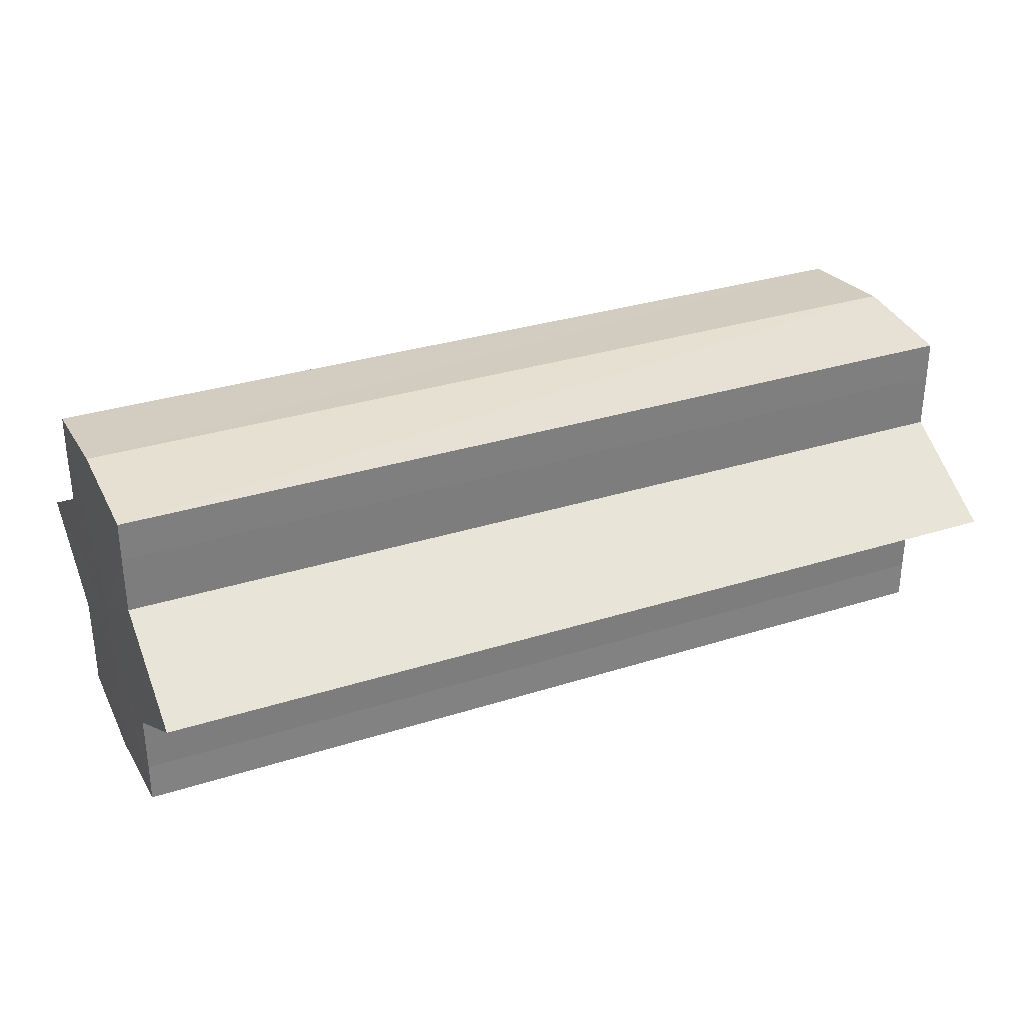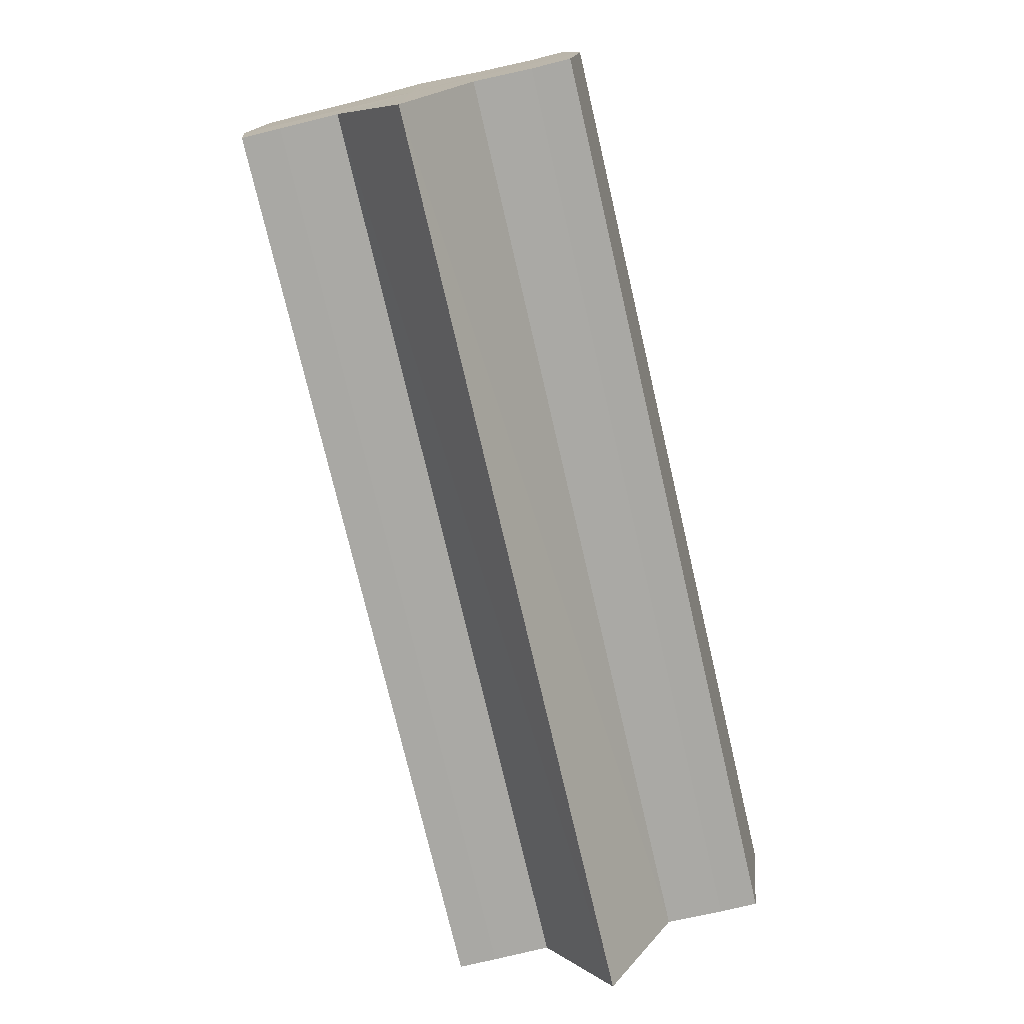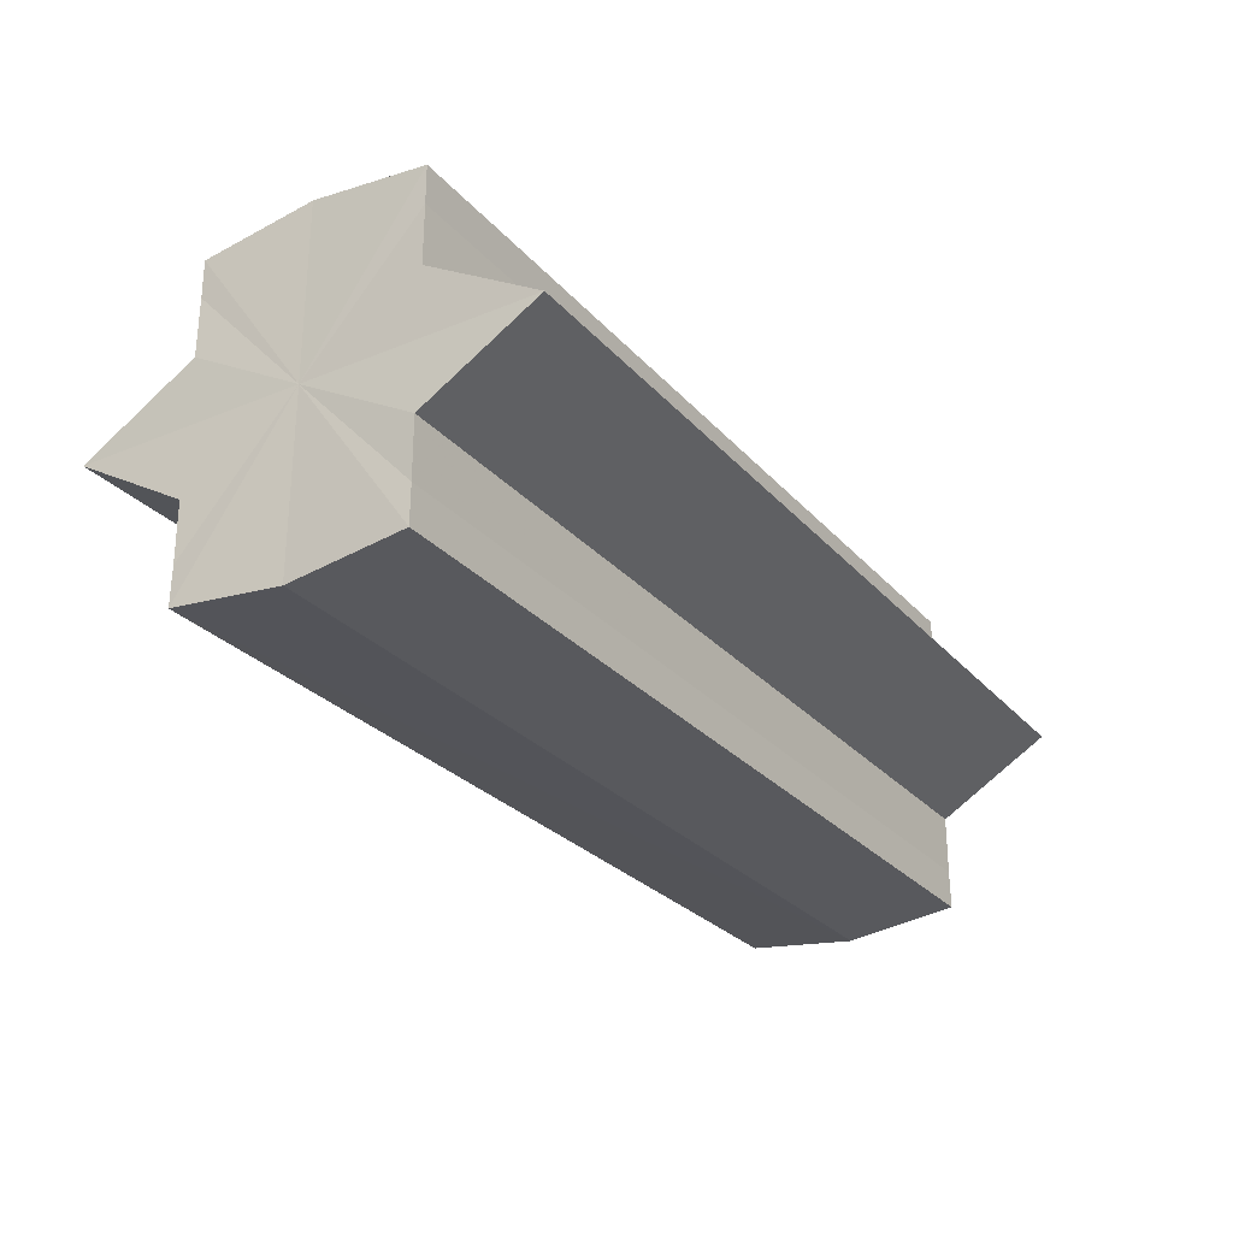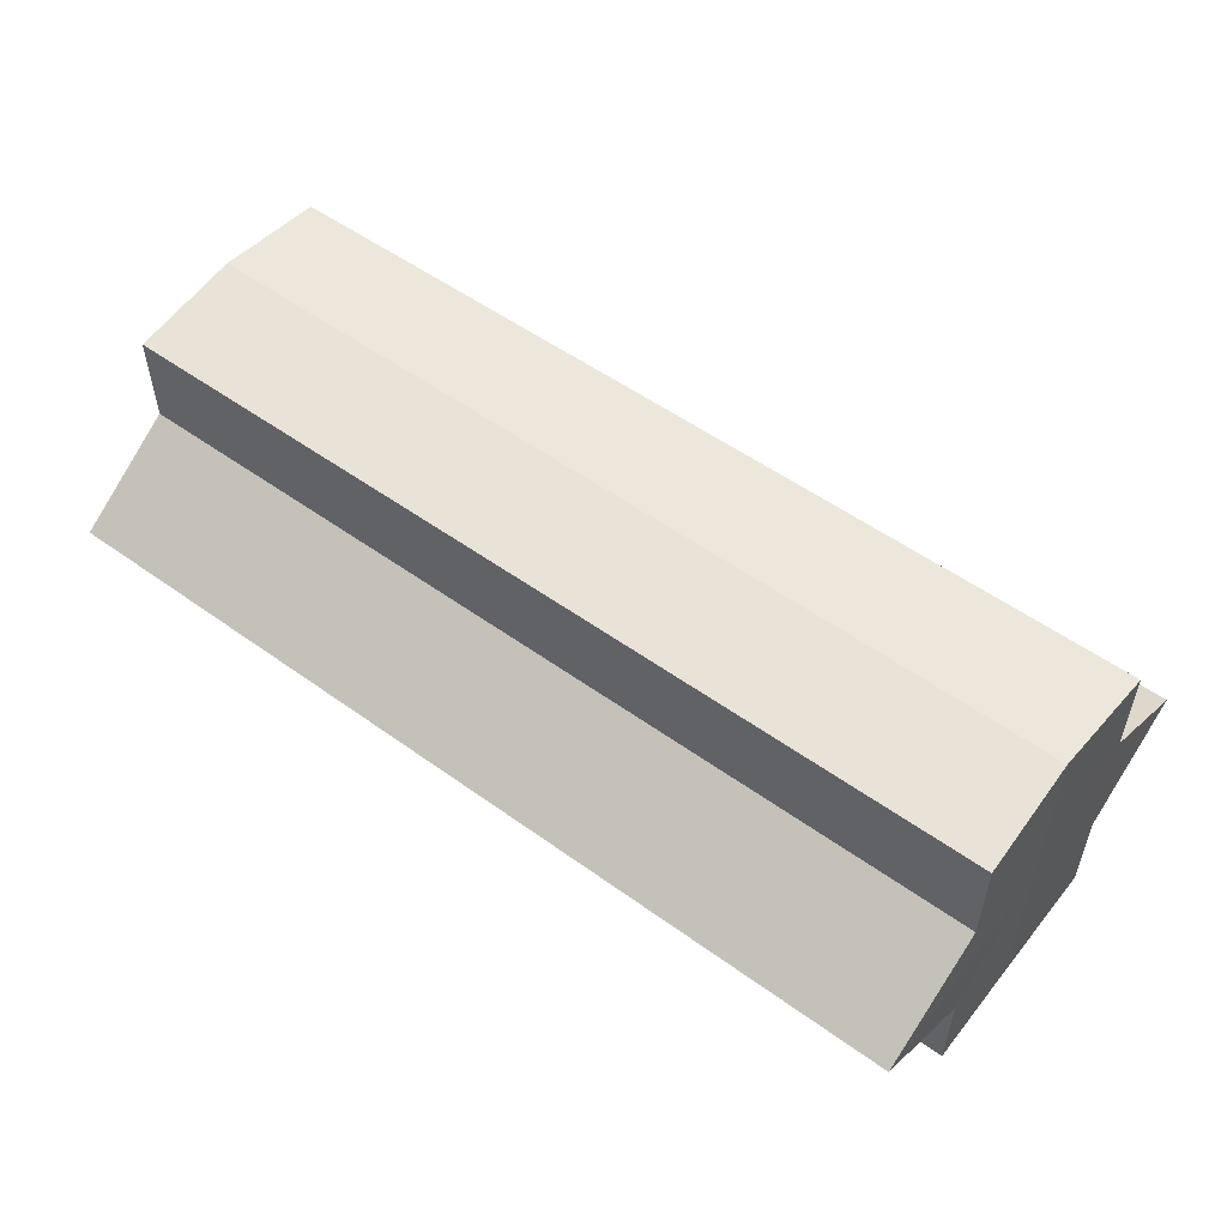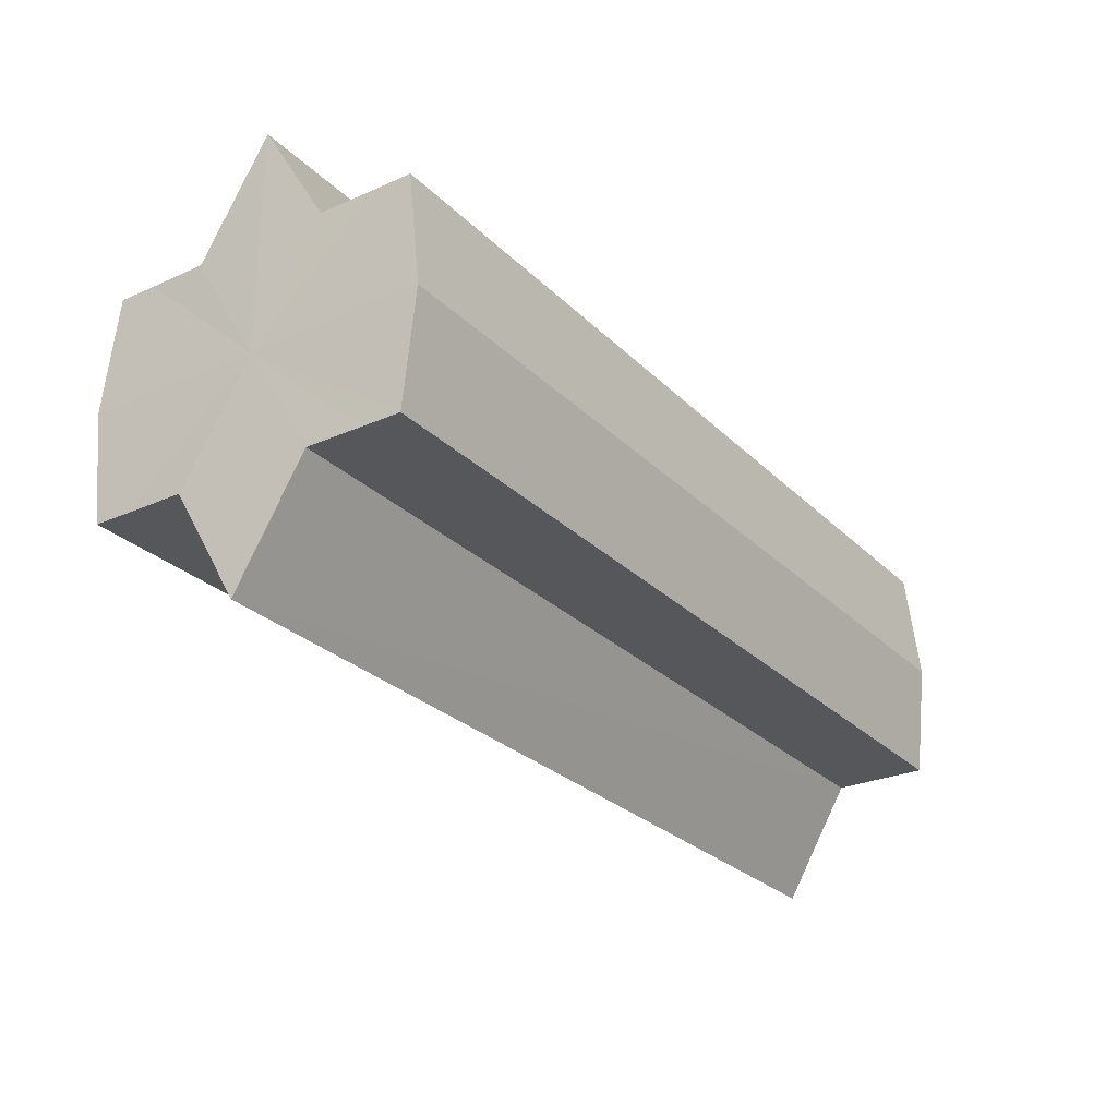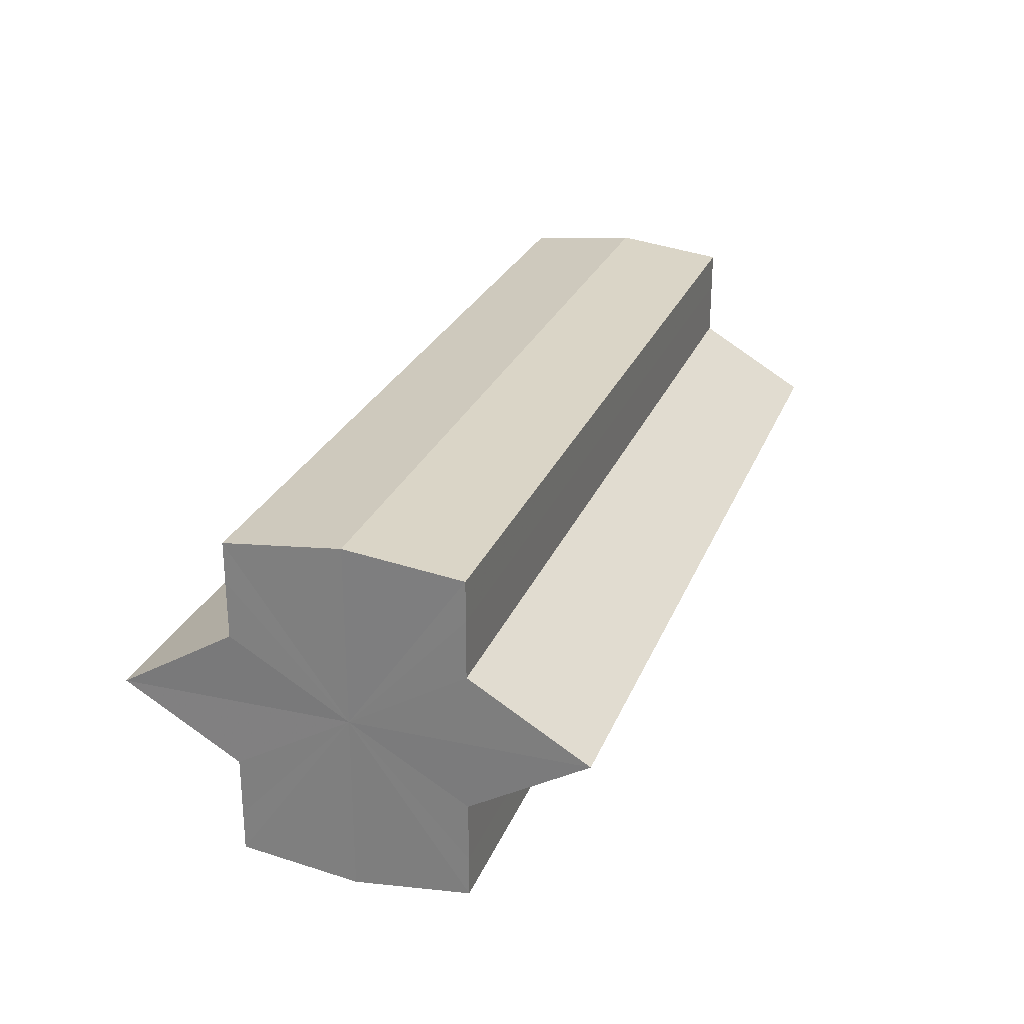
<metadata>
{"format":"obj","ext":"obj","renderer":"f3d","projection":"perspective","resolution":1024,"background":"white","views":[{"elev":31.4,"azim":-24.4,"up":"+Z"},{"elev":-75.1,"azim":-76.9,"up":"+Y"},{"elev":-27.7,"azim":-57.6,"up":"+Z"},{"elev":53.8,"azim":-142.5,"up":"+Z"},{"elev":-27.1,"azim":-55.7,"up":"+Y"},{"elev":26.3,"azim":-71.3,"up":"+Z"}]}
</metadata>
<code>
o 1900
v 2205 1877 7.57
v 2205 1877 7.569
v 2205 1877 7.57
v 2205 1877 7.569
v 2205 1877 7.569
v 2205 1877 7.57
v 2205 1877 7.57
v 2205 1877 7.569
v 2205 1877 7.569
v 2205 1877 7.555
v 2205 1877 7.57
v 2205 1877 7.565
v 2205 1877 7.56
v 2205 1877 7.569
v 2205 1877 7.555
v 2205 1877 7.565
v 2205 1877 7.569
v 2205 1877 7.565
v 2205 1877 7.56
v 2205 1877 7.565
v 2205 1877 7.56
v 2205 1877 7.555
v 2205 1877 7.56
v 2205 1877 7.555
v 2205 1877 7.56
v 2205 1877 7.565
v 2205 1877 7.56
v 2205 1877 7.569
v 2205 1877 7.565
v 2205 1877 7.555
v 2205 1877 7.549
v 2205 1877 7.555
v 2205 1877 7.549
v 2205 1877 7.544
v 2205 1877 7.549
v 2205 1877 7.544
v 2205 1877 7.54
v 2205 1877 7.544
v 2205 1877 7.54
v 2205 1877 7.544
v 2205 1877 7.549
v 2205 1877 7.544
v 2205 1877 7.555
v 2205 1877 7.549
v 2205 1877 7.54
v 2205 1877 7.539
v 2205 1877 7.54
v 2205 1877 7.539
v 2205 1877 7.54
v 2205 1877 7.539
v 2205 1877 7.54
v 2205 1877 7.54
v 2205 1877 7.539
v 2205 1877 7.54
v 2205 1877 7.539
v 2205 1877 7.544
v 2205 1877 7.549
v 2205 1877 7.544
v 2205 1877 7.54
v 2205 1877 7.549
v 2205 1877 7.544
v 2205 1877 7.56
v 2205 1877 7.555
v 2205 1877 7.555
v 2205 1877 7.549
v 2205 1877 7.565
v 2205 1877 7.56
v 2205 1877 7.555
v 2205 1877 7.549
v 2205 1877 7.569
v 2205 1877 7.565
v 2205 1877 7.544
v 2205 1877 7.549
v 2205 1877 7.54
v 2205 1877 7.544
v 2205 1877 7.569
v 2205 1877 7.565
v 2205 1877 7.56
v 2205 1877 7.565
v 2205 1877 7.555
v 2205 1877 7.56
v 2205 1877 7.555
v 2205 1877 7.57
v 2205 1877 7.569
v 2205 1877 7.569
v 2205 1877 7.565
v 2205 1877 7.565
v 2205 1877 7.56
v 2205 1877 7.56
v 2205 1877 7.555
v 2205 1877 7.555
v 2205 1877 7.549
v 2205 1877 7.549
v 2205 1877 7.544
v 2205 1877 7.544
v 2205 1877 7.54
v 2205 1877 7.54
v 2205 1877 7.539
f 1 2 3
f 4 1 5
f 5 6 7
f 7 8 9
f 10 8 11
f 10 12 8
f 10 13 12
f 10 11 14
f 10 15 13
f 16 14 17
f 10 14 18
f 19 20 16
f 10 18 21
f 22 23 19
f 24 25 22
f 25 26 27
f 26 28 29
f 10 21 30
f 31 30 32
f 10 30 33
f 34 35 31
f 10 33 36
f 37 38 34
f 39 40 37
f 40 41 42
f 41 43 44
f 10 36 45
f 46 45 47
f 10 45 48
f 49 50 46
f 10 48 51
f 52 53 49
f 53 54 55
f 10 51 56
f 10 56 57
f 10 57 15
f 58 51 59
f 60 61 58
f 62 15 63
f 64 65 60
f 66 67 62
f 68 69 64
f 70 71 66
f 69 72 73
f 72 74 75
f 76 77 70
f 77 78 79
f 78 80 81
f 82 83 84
f 82 85 83
f 82 84 86
f 82 87 85
f 82 86 88
f 82 89 87
f 82 88 90
f 82 91 89
f 82 90 92
f 82 93 91
f 82 92 94
f 82 95 93
f 82 94 96
f 82 97 95
f 82 96 98
f 82 98 97

</code>
